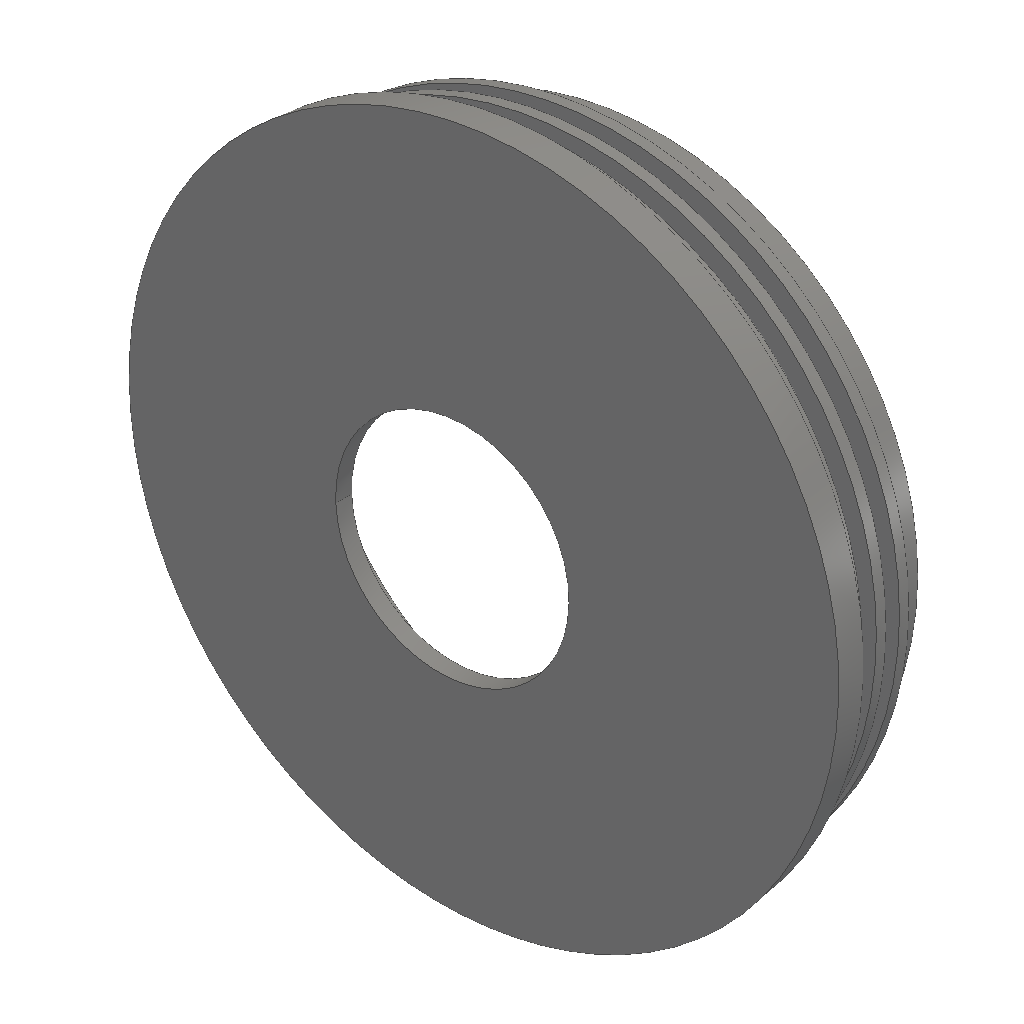
<metadata>
{"format":"step","ext":"step","renderer":"f3d","projection":"perspective","resolution":1024,"background":"white","views":[{"elev":30.3,"azim":-140.8,"up":"+Y"}]}
</metadata>
<code>
ISO-10303-21;
DATA;
#1 = APPLICATION_PROTOCOL_DEFINITION('international standard',
  'config_control_design',1994,#2);
#2 = APPLICATION_CONTEXT(
'configuration controlled 3D designs of mechanical parts and assemblies'
  );
#3 = SHAPE_DEFINITION_REPRESENTATION(#4,#10);
#4 = PRODUCT_DEFINITION_SHAPE('','',#5);
#5 = PRODUCT_DEFINITION('design','',#6,#9);
#6 = PRODUCT_DEFINITION_FORMATION_WITH_SPECIFIED_SOURCE('','',#7,
  .NOT_KNOWN.);
#7 = PRODUCT('difference001 (Solid)','difference001 (Solid)','',(#8));
#8 = MECHANICAL_CONTEXT('',#2,'mechanical');
#9 = DESIGN_CONTEXT('',#2,'design');
#10 = ADVANCED_BREP_SHAPE_REPRESENTATION('',(#11,#15),#422);
#11 = AXIS2_PLACEMENT_3D('',#12,#13,#14);
#12 = CARTESIAN_POINT('',(0,0,0));
#13 = DIRECTION('',(0,0,1));
#14 = DIRECTION('',(1,0,-0));
#15 = MANIFOLD_SOLID_BREP('',#16);
#16 = CLOSED_SHELL('',(#17,#50,#70,#90,#115,#140,#160,#180,#205,#230,
    #250,#270,#295,#320,#340,#360,#385,#410));
#17 = ADVANCED_FACE('',(#18),#45,.T.);
#18 = FACE_BOUND('',#19,.F.);
#19 = EDGE_LOOP('',(#20,#30,#37,#38));
#20 = ORIENTED_EDGE('',*,*,#21,.T.);
#21 = EDGE_CURVE('',#22,#24,#26,.T.);
#22 = VERTEX_POINT('',#23);
#23 = CARTESIAN_POINT('',(57,-1.396e-14,-5));
#24 = VERTEX_POINT('',#25);
#25 = CARTESIAN_POINT('',(57,-1.396e-14,0));
#26 = LINE('',#27,#28);
#27 = CARTESIAN_POINT('',(57,-1.396e-14,-5));
#28 = VECTOR('',#29,1);
#29 = DIRECTION('',(0,0,1));
#30 = ORIENTED_EDGE('',*,*,#31,.T.);
#31 = EDGE_CURVE('',#24,#24,#32,.T.);
#32 = CIRCLE('',#33,57);
#33 = AXIS2_PLACEMENT_3D('',#34,#35,#36);
#34 = CARTESIAN_POINT('',(0,0,0));
#35 = DIRECTION('',(0,0,1));
#36 = DIRECTION('',(1,0,0));
#37 = ORIENTED_EDGE('',*,*,#21,.F.);
#38 = ORIENTED_EDGE('',*,*,#39,.F.);
#39 = EDGE_CURVE('',#22,#22,#40,.T.);
#40 = CIRCLE('',#41,57);
#41 = AXIS2_PLACEMENT_3D('',#42,#43,#44);
#42 = CARTESIAN_POINT('',(0,0,-5));
#43 = DIRECTION('',(0,0,1));
#44 = DIRECTION('',(1,0,0));
#45 = CYLINDRICAL_SURFACE('',#46,57);
#46 = AXIS2_PLACEMENT_3D('',#47,#48,#49);
#47 = CARTESIAN_POINT('',(0,0,-5));
#48 = DIRECTION('',(-0,-0,-1));
#49 = DIRECTION('',(1,0,0));
#50 = ADVANCED_FACE('',(#51,#54),#65,.F.);
#51 = FACE_BOUND('',#52,.F.);
#52 = EDGE_LOOP('',(#53));
#53 = ORIENTED_EDGE('',*,*,#39,.T.);
#54 = FACE_BOUND('',#55,.F.);
#55 = EDGE_LOOP('',(#56));
#56 = ORIENTED_EDGE('',*,*,#57,.T.);
#57 = EDGE_CURVE('',#58,#58,#60,.T.);
#58 = VERTEX_POINT('',#59);
#59 = CARTESIAN_POINT('',(19,-4.654e-15,-5));
#60 = CIRCLE('',#61,19);
#61 = AXIS2_PLACEMENT_3D('',#62,#63,#64);
#62 = CARTESIAN_POINT('',(0,0,-5));
#63 = DIRECTION('',(0,0,-1));
#64 = DIRECTION('',(1,0,0));
#65 = PLANE('',#66);
#66 = AXIS2_PLACEMENT_3D('',#67,#68,#69);
#67 = CARTESIAN_POINT('',(0,0,-5));
#68 = DIRECTION('',(0,0,1));
#69 = DIRECTION('',(1,0,0));
#70 = ADVANCED_FACE('',(#71,#74),#85,.T.);
#71 = FACE_BOUND('',#72,.T.);
#72 = EDGE_LOOP('',(#73));
#73 = ORIENTED_EDGE('',*,*,#31,.T.);
#74 = FACE_BOUND('',#75,.T.);
#75 = EDGE_LOOP('',(#76));
#76 = ORIENTED_EDGE('',*,*,#77,.F.);
#77 = EDGE_CURVE('',#78,#78,#80,.T.);
#78 = VERTEX_POINT('',#79);
#79 = CARTESIAN_POINT('',(55,-1.347e-14,0));
#80 = CIRCLE('',#81,55);
#81 = AXIS2_PLACEMENT_3D('',#82,#83,#84);
#82 = CARTESIAN_POINT('',(0,0,0));
#83 = DIRECTION('',(0,0,1));
#84 = DIRECTION('',(1,0,0));
#85 = PLANE('',#86);
#86 = AXIS2_PLACEMENT_3D('',#87,#88,#89);
#87 = CARTESIAN_POINT('',(0,0,0));
#88 = DIRECTION('',(0,0,1));
#89 = DIRECTION('',(1,0,0));
#90 = ADVANCED_FACE('',(#91),#110,.F.);
#91 = FACE_BOUND('',#92,.T.);
#92 = EDGE_LOOP('',(#93,#94,#102,#109));
#93 = ORIENTED_EDGE('',*,*,#57,.T.);
#94 = ORIENTED_EDGE('',*,*,#95,.T.);
#95 = EDGE_CURVE('',#58,#96,#98,.T.);
#96 = VERTEX_POINT('',#97);
#97 = CARTESIAN_POINT('',(19,-4.654e-15,-2));
#98 = LINE('',#99,#100);
#99 = CARTESIAN_POINT('',(19,-4.654e-15,-6));
#100 = VECTOR('',#101,1);
#101 = DIRECTION('',(0,0,1));
#102 = ORIENTED_EDGE('',*,*,#103,.F.);
#103 = EDGE_CURVE('',#96,#96,#104,.T.);
#104 = CIRCLE('',#105,19);
#105 = AXIS2_PLACEMENT_3D('',#106,#107,#108);
#106 = CARTESIAN_POINT('',(0,0,-2));
#107 = DIRECTION('',(0,0,-1));
#108 = DIRECTION('',(1,0,0));
#109 = ORIENTED_EDGE('',*,*,#95,.F.);
#110 = CYLINDRICAL_SURFACE('',#111,19);
#111 = AXIS2_PLACEMENT_3D('',#112,#113,#114);
#112 = CARTESIAN_POINT('',(0,0,-6));
#113 = DIRECTION('',(-0,-0,-1));
#114 = DIRECTION('',(1,0,0));
#115 = ADVANCED_FACE('',(#116),#135,.T.);
#116 = FACE_BOUND('',#117,.F.);
#117 = EDGE_LOOP('',(#118,#119,#127,#134));
#118 = ORIENTED_EDGE('',*,*,#77,.F.);
#119 = ORIENTED_EDGE('',*,*,#120,.T.);
#120 = EDGE_CURVE('',#78,#121,#123,.T.);
#121 = VERTEX_POINT('',#122);
#122 = CARTESIAN_POINT('',(55,-1.347e-14,3));
#123 = LINE('',#124,#125);
#124 = CARTESIAN_POINT('',(55,-1.347e-14,0));
#125 = VECTOR('',#126,1);
#126 = DIRECTION('',(0,0,1));
#127 = ORIENTED_EDGE('',*,*,#128,.F.);
#128 = EDGE_CURVE('',#121,#121,#129,.T.);
#129 = CIRCLE('',#130,55);
#130 = AXIS2_PLACEMENT_3D('',#131,#132,#133);
#131 = CARTESIAN_POINT('',(0,0,3));
#132 = DIRECTION('',(0,0,-1));
#133 = DIRECTION('',(1,0,0));
#134 = ORIENTED_EDGE('',*,*,#120,.F.);
#135 = CYLINDRICAL_SURFACE('',#136,55);
#136 = AXIS2_PLACEMENT_3D('',#137,#138,#139);
#137 = CARTESIAN_POINT('',(0,0,0));
#138 = DIRECTION('',(-0,-0,-1));
#139 = DIRECTION('',(1,0,0));
#140 = ADVANCED_FACE('',(#141,#152),#155,.T.);
#141 = FACE_BOUND('',#142,.T.);
#142 = EDGE_LOOP('',(#143));
#143 = ORIENTED_EDGE('',*,*,#144,.T.);
#144 = EDGE_CURVE('',#145,#145,#147,.T.);
#145 = VERTEX_POINT('',#146);
#146 = CARTESIAN_POINT('',(46,-1.127e-14,-2));
#147 = CIRCLE('',#148,46);
#148 = AXIS2_PLACEMENT_3D('',#149,#150,#151);
#149 = CARTESIAN_POINT('',(0,0,-2));
#150 = DIRECTION('',(0,0,1));
#151 = DIRECTION('',(1,0,0));
#152 = FACE_BOUND('',#153,.T.);
#153 = EDGE_LOOP('',(#154));
#154 = ORIENTED_EDGE('',*,*,#103,.T.);
#155 = PLANE('',#156);
#156 = AXIS2_PLACEMENT_3D('',#157,#158,#159);
#157 = CARTESIAN_POINT('',(0,0,-2));
#158 = DIRECTION('',(0,0,1));
#159 = DIRECTION('',(1,0,0));
#160 = ADVANCED_FACE('',(#161,#164),#175,.T.);
#161 = FACE_BOUND('',#162,.F.);
#162 = EDGE_LOOP('',(#163));
#163 = ORIENTED_EDGE('',*,*,#128,.T.);
#164 = FACE_BOUND('',#165,.F.);
#165 = EDGE_LOOP('',(#166));
#166 = ORIENTED_EDGE('',*,*,#167,.T.);
#167 = EDGE_CURVE('',#168,#168,#170,.T.);
#168 = VERTEX_POINT('',#169);
#169 = CARTESIAN_POINT('',(52.5,-6.661e-16,3));
#170 = CIRCLE('',#171,52.5);
#171 = AXIS2_PLACEMENT_3D('',#172,#173,#174);
#172 = CARTESIAN_POINT('',(0,-6.661e-16,3));
#173 = DIRECTION('',(0,-2.22e-16,1));
#174 = DIRECTION('',(1,0,0));
#175 = PLANE('',#176);
#176 = AXIS2_PLACEMENT_3D('',#177,#178,#179);
#177 = CARTESIAN_POINT('',(0,-6.661e-16,3));
#178 = DIRECTION('',(0,-2.22e-16,1));
#179 = DIRECTION('',(1,0,0));
#180 = ADVANCED_FACE('',(#181),#200,.F.);
#181 = FACE_BOUND('',#182,.T.);
#182 = EDGE_LOOP('',(#183,#184,#192,#199));
#183 = ORIENTED_EDGE('',*,*,#144,.F.);
#184 = ORIENTED_EDGE('',*,*,#185,.T.);
#185 = EDGE_CURVE('',#145,#186,#188,.T.);
#186 = VERTEX_POINT('',#187);
#187 = CARTESIAN_POINT('',(46,-1.127e-14,20));
#188 = LINE('',#189,#190);
#189 = CARTESIAN_POINT('',(46,-1.127e-14,-2));
#190 = VECTOR('',#191,1);
#191 = DIRECTION('',(0,0,1));
#192 = ORIENTED_EDGE('',*,*,#193,.F.);
#193 = EDGE_CURVE('',#186,#186,#194,.T.);
#194 = CIRCLE('',#195,46);
#195 = AXIS2_PLACEMENT_3D('',#196,#197,#198);
#196 = CARTESIAN_POINT('',(0,0,20));
#197 = DIRECTION('',(0,0,-1));
#198 = DIRECTION('',(1,0,0));
#199 = ORIENTED_EDGE('',*,*,#185,.F.);
#200 = CYLINDRICAL_SURFACE('',#201,46);
#201 = AXIS2_PLACEMENT_3D('',#202,#203,#204);
#202 = CARTESIAN_POINT('',(0,0,-2));
#203 = DIRECTION('',(-0,-0,-1));
#204 = DIRECTION('',(1,0,0));
#205 = ADVANCED_FACE('',(#206),#225,.T.);
#206 = FACE_BOUND('',#207,.T.);
#207 = EDGE_LOOP('',(#208,#209,#217,#224));
#208 = ORIENTED_EDGE('',*,*,#167,.T.);
#209 = ORIENTED_EDGE('',*,*,#210,.T.);
#210 = EDGE_CURVE('',#168,#211,#213,.T.);
#211 = VERTEX_POINT('',#212);
#212 = CARTESIAN_POINT('',(52.5,-1.332e-15,6));
#213 = LINE('',#214,#215);
#214 = CARTESIAN_POINT('',(52.5,-6.661e-16,3));
#215 = VECTOR('',#216,1);
#216 = DIRECTION('',(0,-2.22e-16,1));
#217 = ORIENTED_EDGE('',*,*,#218,.F.);
#218 = EDGE_CURVE('',#211,#211,#219,.T.);
#219 = CIRCLE('',#220,52.5);
#220 = AXIS2_PLACEMENT_3D('',#221,#222,#223);
#221 = CARTESIAN_POINT('',(0,-1.332e-15,6));
#222 = DIRECTION('',(0,-2.22e-16,1));
#223 = DIRECTION('',(1,0,0));
#224 = ORIENTED_EDGE('',*,*,#210,.F.);
#225 = CYLINDRICAL_SURFACE('',#226,52.5);
#226 = AXIS2_PLACEMENT_3D('',#227,#228,#229);
#227 = CARTESIAN_POINT('',(0,-6.661e-16,3));
#228 = DIRECTION('',(0,-2.22e-16,1));
#229 = DIRECTION('',(1,0,0));
#230 = ADVANCED_FACE('',(#231,#242),#245,.T.);
#231 = FACE_BOUND('',#232,.T.);
#232 = EDGE_LOOP('',(#233));
#233 = ORIENTED_EDGE('',*,*,#234,.F.);
#234 = EDGE_CURVE('',#235,#235,#237,.T.);
#235 = VERTEX_POINT('',#236);
#236 = CARTESIAN_POINT('',(52,-1.274e-14,20));
#237 = CIRCLE('',#238,52);
#238 = AXIS2_PLACEMENT_3D('',#239,#240,#241);
#239 = CARTESIAN_POINT('',(0,0,20));
#240 = DIRECTION('',(0,0,-1));
#241 = DIRECTION('',(1,0,0));
#242 = FACE_BOUND('',#243,.T.);
#243 = EDGE_LOOP('',(#244));
#244 = ORIENTED_EDGE('',*,*,#193,.T.);
#245 = PLANE('',#246);
#246 = AXIS2_PLACEMENT_3D('',#247,#248,#249);
#247 = CARTESIAN_POINT('',(0,0,20));
#248 = DIRECTION('',(0,0,1));
#249 = DIRECTION('',(1,0,0));
#250 = ADVANCED_FACE('',(#251,#262),#265,.F.);
#251 = FACE_BOUND('',#252,.T.);
#252 = EDGE_LOOP('',(#253));
#253 = ORIENTED_EDGE('',*,*,#254,.T.);
#254 = EDGE_CURVE('',#255,#255,#257,.T.);
#255 = VERTEX_POINT('',#256);
#256 = CARTESIAN_POINT('',(55,-1.347e-14,6));
#257 = CIRCLE('',#258,55);
#258 = AXIS2_PLACEMENT_3D('',#259,#260,#261);
#259 = CARTESIAN_POINT('',(0,0,6));
#260 = DIRECTION('',(0,0,-1));
#261 = DIRECTION('',(1,0,0));
#262 = FACE_BOUND('',#263,.T.);
#263 = EDGE_LOOP('',(#264));
#264 = ORIENTED_EDGE('',*,*,#218,.T.);
#265 = PLANE('',#266);
#266 = AXIS2_PLACEMENT_3D('',#267,#268,#269);
#267 = CARTESIAN_POINT('',(0,-1.332e-15,6));
#268 = DIRECTION('',(0,-2.22e-16,1));
#269 = DIRECTION('',(1,0,0));
#270 = ADVANCED_FACE('',(#271),#290,.T.);
#271 = FACE_BOUND('',#272,.F.);
#272 = EDGE_LOOP('',(#273,#281,#288,#289));
#273 = ORIENTED_EDGE('',*,*,#274,.F.);
#274 = EDGE_CURVE('',#275,#235,#277,.T.);
#275 = VERTEX_POINT('',#276);
#276 = CARTESIAN_POINT('',(52,-1.274e-14,13));
#277 = LINE('',#278,#279);
#278 = CARTESIAN_POINT('',(52,-1.274e-14,12));
#279 = VECTOR('',#280,1);
#280 = DIRECTION('',(0,0,1));
#281 = ORIENTED_EDGE('',*,*,#282,.T.);
#282 = EDGE_CURVE('',#275,#275,#283,.T.);
#283 = CIRCLE('',#284,52);
#284 = AXIS2_PLACEMENT_3D('',#285,#286,#287);
#285 = CARTESIAN_POINT('',(0,0,13));
#286 = DIRECTION('',(0,0,-1));
#287 = DIRECTION('',(1,0,0));
#288 = ORIENTED_EDGE('',*,*,#274,.T.);
#289 = ORIENTED_EDGE('',*,*,#234,.F.);
#290 = CYLINDRICAL_SURFACE('',#291,52);
#291 = AXIS2_PLACEMENT_3D('',#292,#293,#294);
#292 = CARTESIAN_POINT('',(0,0,12));
#293 = DIRECTION('',(-0,-0,-1));
#294 = DIRECTION('',(1,0,0));
#295 = ADVANCED_FACE('',(#296),#315,.T.);
#296 = FACE_BOUND('',#297,.F.);
#297 = EDGE_LOOP('',(#298,#299,#307,#314));
#298 = ORIENTED_EDGE('',*,*,#254,.T.);
#299 = ORIENTED_EDGE('',*,*,#300,.T.);
#300 = EDGE_CURVE('',#255,#301,#303,.T.);
#301 = VERTEX_POINT('',#302);
#302 = CARTESIAN_POINT('',(55,-1.347e-14,8));
#303 = LINE('',#304,#305);
#304 = CARTESIAN_POINT('',(55,-1.347e-14,0));
#305 = VECTOR('',#306,1);
#306 = DIRECTION('',(0,0,1));
#307 = ORIENTED_EDGE('',*,*,#308,.F.);
#308 = EDGE_CURVE('',#301,#301,#309,.T.);
#309 = CIRCLE('',#310,55);
#310 = AXIS2_PLACEMENT_3D('',#311,#312,#313);
#311 = CARTESIAN_POINT('',(0,0,8));
#312 = DIRECTION('',(0,0,-1));
#313 = DIRECTION('',(1,0,0));
#314 = ORIENTED_EDGE('',*,*,#300,.F.);
#315 = CYLINDRICAL_SURFACE('',#316,55);
#316 = AXIS2_PLACEMENT_3D('',#317,#318,#319);
#317 = CARTESIAN_POINT('',(0,0,0));
#318 = DIRECTION('',(-0,-0,-1));
#319 = DIRECTION('',(1,0,0));
#320 = ADVANCED_FACE('',(#321,#332),#335,.T.);
#321 = FACE_BOUND('',#322,.T.);
#322 = EDGE_LOOP('',(#323));
#323 = ORIENTED_EDGE('',*,*,#324,.F.);
#324 = EDGE_CURVE('',#325,#325,#327,.T.);
#325 = VERTEX_POINT('',#326);
#326 = CARTESIAN_POINT('',(55,-1.347e-14,13));
#327 = CIRCLE('',#328,55);
#328 = AXIS2_PLACEMENT_3D('',#329,#330,#331);
#329 = CARTESIAN_POINT('',(0,0,13));
#330 = DIRECTION('',(0,0,-1));
#331 = DIRECTION('',(1,0,0));
#332 = FACE_BOUND('',#333,.T.);
#333 = EDGE_LOOP('',(#334));
#334 = ORIENTED_EDGE('',*,*,#282,.T.);
#335 = PLANE('',#336);
#336 = AXIS2_PLACEMENT_3D('',#337,#338,#339);
#337 = CARTESIAN_POINT('',(0,0,13));
#338 = DIRECTION('',(0,0,1));
#339 = DIRECTION('',(1,0,0));
#340 = ADVANCED_FACE('',(#341,#344),#355,.T.);
#341 = FACE_BOUND('',#342,.F.);
#342 = EDGE_LOOP('',(#343));
#343 = ORIENTED_EDGE('',*,*,#308,.T.);
#344 = FACE_BOUND('',#345,.F.);
#345 = EDGE_LOOP('',(#346));
#346 = ORIENTED_EDGE('',*,*,#347,.T.);
#347 = EDGE_CURVE('',#348,#348,#350,.T.);
#348 = VERTEX_POINT('',#349);
#349 = CARTESIAN_POINT('',(52.5,-1.776e-15,8));
#350 = CIRCLE('',#351,52.5);
#351 = AXIS2_PLACEMENT_3D('',#352,#353,#354);
#352 = CARTESIAN_POINT('',(0,-1.776e-15,8));
#353 = DIRECTION('',(0,-2.22e-16,1));
#354 = DIRECTION('',(1,0,0));
#355 = PLANE('',#356);
#356 = AXIS2_PLACEMENT_3D('',#357,#358,#359);
#357 = CARTESIAN_POINT('',(0,-1.776e-15,8));
#358 = DIRECTION('',(0,-2.22e-16,1));
#359 = DIRECTION('',(1,0,0));
#360 = ADVANCED_FACE('',(#361),#380,.T.);
#361 = FACE_BOUND('',#362,.F.);
#362 = EDGE_LOOP('',(#363,#372,#378,#379));
#363 = ORIENTED_EDGE('',*,*,#364,.T.);
#364 = EDGE_CURVE('',#365,#365,#367,.T.);
#365 = VERTEX_POINT('',#366);
#366 = CARTESIAN_POINT('',(55,-1.347e-14,11));
#367 = CIRCLE('',#368,55);
#368 = AXIS2_PLACEMENT_3D('',#369,#370,#371);
#369 = CARTESIAN_POINT('',(0,0,11));
#370 = DIRECTION('',(0,0,-1));
#371 = DIRECTION('',(1,0,0));
#372 = ORIENTED_EDGE('',*,*,#373,.T.);
#373 = EDGE_CURVE('',#365,#325,#374,.T.);
#374 = LINE('',#375,#376);
#375 = CARTESIAN_POINT('',(55,-1.347e-14,0));
#376 = VECTOR('',#377,1);
#377 = DIRECTION('',(0,0,1));
#378 = ORIENTED_EDGE('',*,*,#324,.F.);
#379 = ORIENTED_EDGE('',*,*,#373,.F.);
#380 = CYLINDRICAL_SURFACE('',#381,55);
#381 = AXIS2_PLACEMENT_3D('',#382,#383,#384);
#382 = CARTESIAN_POINT('',(0,0,0));
#383 = DIRECTION('',(-0,-0,-1));
#384 = DIRECTION('',(1,0,0));
#385 = ADVANCED_FACE('',(#386),#405,.T.);
#386 = FACE_BOUND('',#387,.T.);
#387 = EDGE_LOOP('',(#388,#389,#397,#404));
#388 = ORIENTED_EDGE('',*,*,#347,.T.);
#389 = ORIENTED_EDGE('',*,*,#390,.T.);
#390 = EDGE_CURVE('',#348,#391,#393,.T.);
#391 = VERTEX_POINT('',#392);
#392 = CARTESIAN_POINT('',(52.5,-2.442e-15,11));
#393 = LINE('',#394,#395);
#394 = CARTESIAN_POINT('',(52.5,-1.776e-15,8));
#395 = VECTOR('',#396,1);
#396 = DIRECTION('',(0,-2.22e-16,1));
#397 = ORIENTED_EDGE('',*,*,#398,.F.);
#398 = EDGE_CURVE('',#391,#391,#399,.T.);
#399 = CIRCLE('',#400,52.5);
#400 = AXIS2_PLACEMENT_3D('',#401,#402,#403);
#401 = CARTESIAN_POINT('',(0,-2.442e-15,11));
#402 = DIRECTION('',(0,-2.22e-16,1));
#403 = DIRECTION('',(1,0,0));
#404 = ORIENTED_EDGE('',*,*,#390,.F.);
#405 = CYLINDRICAL_SURFACE('',#406,52.5);
#406 = AXIS2_PLACEMENT_3D('',#407,#408,#409);
#407 = CARTESIAN_POINT('',(0,-1.776e-15,8));
#408 = DIRECTION('',(0,-2.22e-16,1));
#409 = DIRECTION('',(1,0,0));
#410 = ADVANCED_FACE('',(#411,#414),#417,.F.);
#411 = FACE_BOUND('',#412,.T.);
#412 = EDGE_LOOP('',(#413));
#413 = ORIENTED_EDGE('',*,*,#364,.T.);
#414 = FACE_BOUND('',#415,.T.);
#415 = EDGE_LOOP('',(#416));
#416 = ORIENTED_EDGE('',*,*,#398,.T.);
#417 = PLANE('',#418);
#418 = AXIS2_PLACEMENT_3D('',#419,#420,#421);
#419 = CARTESIAN_POINT('',(0,-2.442e-15,11));
#420 = DIRECTION('',(0,-2.22e-16,1));
#421 = DIRECTION('',(1,0,0));
#422 = ( GEOMETRIC_REPRESENTATION_CONTEXT(3) 
GLOBAL_UNCERTAINTY_ASSIGNED_CONTEXT((#426)) GLOBAL_UNIT_ASSIGNED_CONTEXT
((#423,#424,#425)) REPRESENTATION_CONTEXT('Context #1',
  '3D Context with UNIT and UNCERTAINTY') );
#423 = ( LENGTH_UNIT() NAMED_UNIT(*) SI_UNIT(.MILLI.,.METRE.) );
#424 = ( NAMED_UNIT(*) PLANE_ANGLE_UNIT() SI_UNIT($,.RADIAN.) );
#425 = ( NAMED_UNIT(*) SI_UNIT($,.STERADIAN.) SOLID_ANGLE_UNIT() );
#426 = UNCERTAINTY_MEASURE_WITH_UNIT(LENGTH_MEASURE(1e-07),#423,
  'distance_accuracy_value','confusion accuracy');
#427 = PRODUCT_RELATED_PRODUCT_CATEGORY('detail',$,(#7));
#428 = PRODUCT_CATEGORY_RELATIONSHIP('','',#429,#427);
#429 = PRODUCT_CATEGORY('part',$);
#430 = CC_DESIGN_PERSON_AND_ORGANIZATION_ASSIGNMENT(#431,#434,(#6,#5));
#431 = PERSON_AND_ORGANIZATION(#432,#433);
#432 = PERSON('IP192.20.1,petar','','petar',$,$,$);
#433 = ORGANIZATION('IP192.20.1','Unspecified','');
#434 = PERSON_AND_ORGANIZATION_ROLE('creator');
#435 = CC_DESIGN_PERSON_AND_ORGANIZATION_ASSIGNMENT(#431,#436,(#7));
#436 = PERSON_AND_ORGANIZATION_ROLE('design_owner');
#437 = CC_DESIGN_PERSON_AND_ORGANIZATION_ASSIGNMENT(#431,#438,(#6));
#438 = PERSON_AND_ORGANIZATION_ROLE('design_supplier');
#439 = CC_DESIGN_PERSON_AND_ORGANIZATION_ASSIGNMENT(#431,#440,(#441));
#440 = PERSON_AND_ORGANIZATION_ROLE('classification_officer');
#441 = SECURITY_CLASSIFICATION('','',#442);
#442 = SECURITY_CLASSIFICATION_LEVEL('unclassified');
#443 = CC_DESIGN_SECURITY_CLASSIFICATION(#441,(#6));
#444 = CC_DESIGN_DATE_AND_TIME_ASSIGNMENT(#445,#449,(#5));
#445 = DATE_AND_TIME(#446,#447);
#446 = CALENDAR_DATE(2024,14,10);
#447 = LOCAL_TIME(18,53,$,#448);
#448 = COORDINATED_UNIVERSAL_TIME_OFFSET(1,$,.AHEAD.);
#449 = DATE_TIME_ROLE('creation_date');
#450 = CC_DESIGN_DATE_AND_TIME_ASSIGNMENT(#445,#451,(#441));
#451 = DATE_TIME_ROLE('classification_date');
#452 = CC_DESIGN_APPROVAL(#453,(#6,#5,#441));
#453 = APPROVAL(#454,'');
#454 = APPROVAL_STATUS('not_yet_approved');
#455 = APPROVAL_PERSON_ORGANIZATION(#431,#453,#456);
#456 = APPROVAL_ROLE('approver');
#457 = APPROVAL_DATE_TIME(#445,#453);
#458 = MECHANICAL_DESIGN_GEOMETRIC_PRESENTATION_REPRESENTATION('',(#459)
  ,#422);
#459 = STYLED_ITEM('color',(#460),#15);
#460 = PRESENTATION_STYLE_ASSIGNMENT((#461,#467));
#461 = SURFACE_STYLE_USAGE(.BOTH.,#462);
#462 = SURFACE_SIDE_STYLE('',(#463));
#463 = SURFACE_STYLE_FILL_AREA(#464);
#464 = FILL_AREA_STYLE('',(#465));
#465 = FILL_AREA_STYLE_COLOUR('',#466);
#466 = COLOUR_RGB('',0.8,0.8,0.8);
#467 = CURVE_STYLE('',#468,POSITIVE_LENGTH_MEASURE(0.1),#469);
#468 = DRAUGHTING_PRE_DEFINED_CURVE_FONT('continuous');
#469 = COLOUR_RGB('',0.09804,0.09804,
  0.09804);
ENDSEC;
END-ISO-10303-21;

</code>
